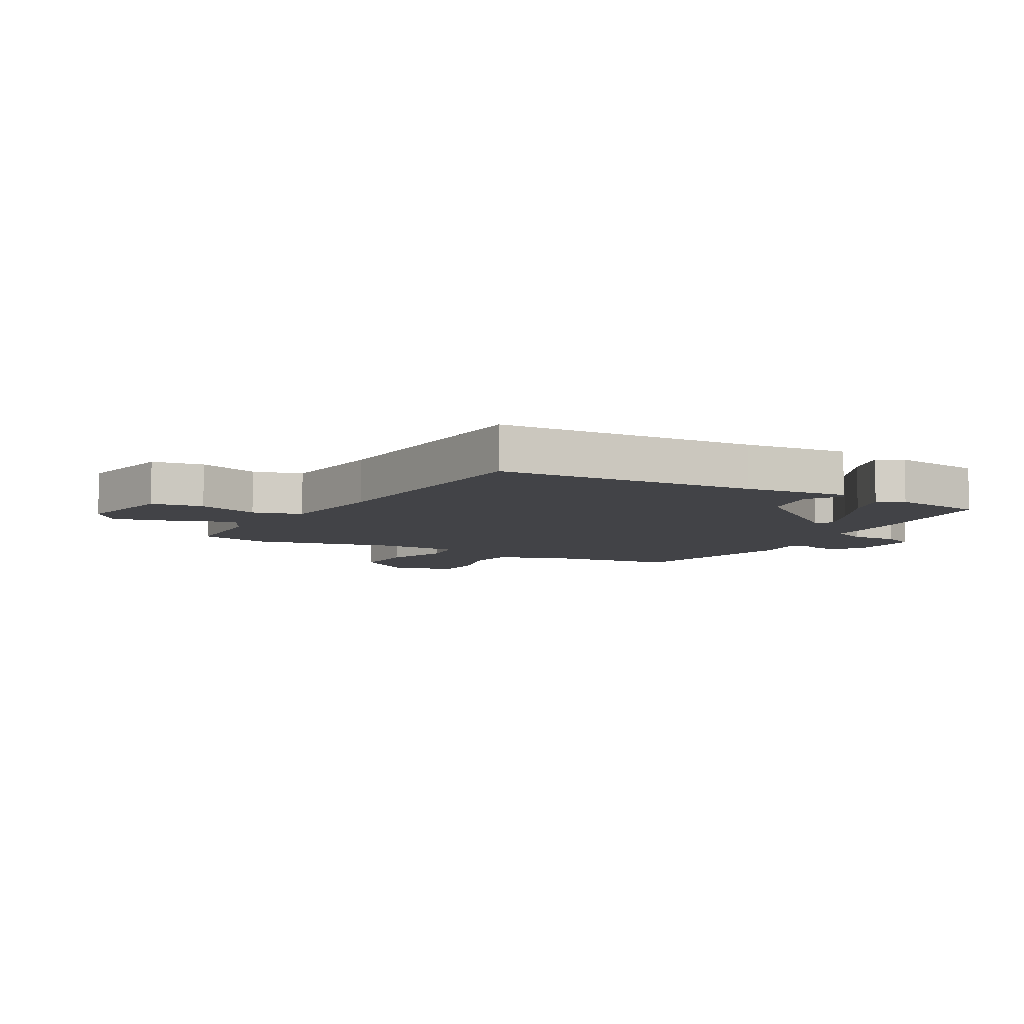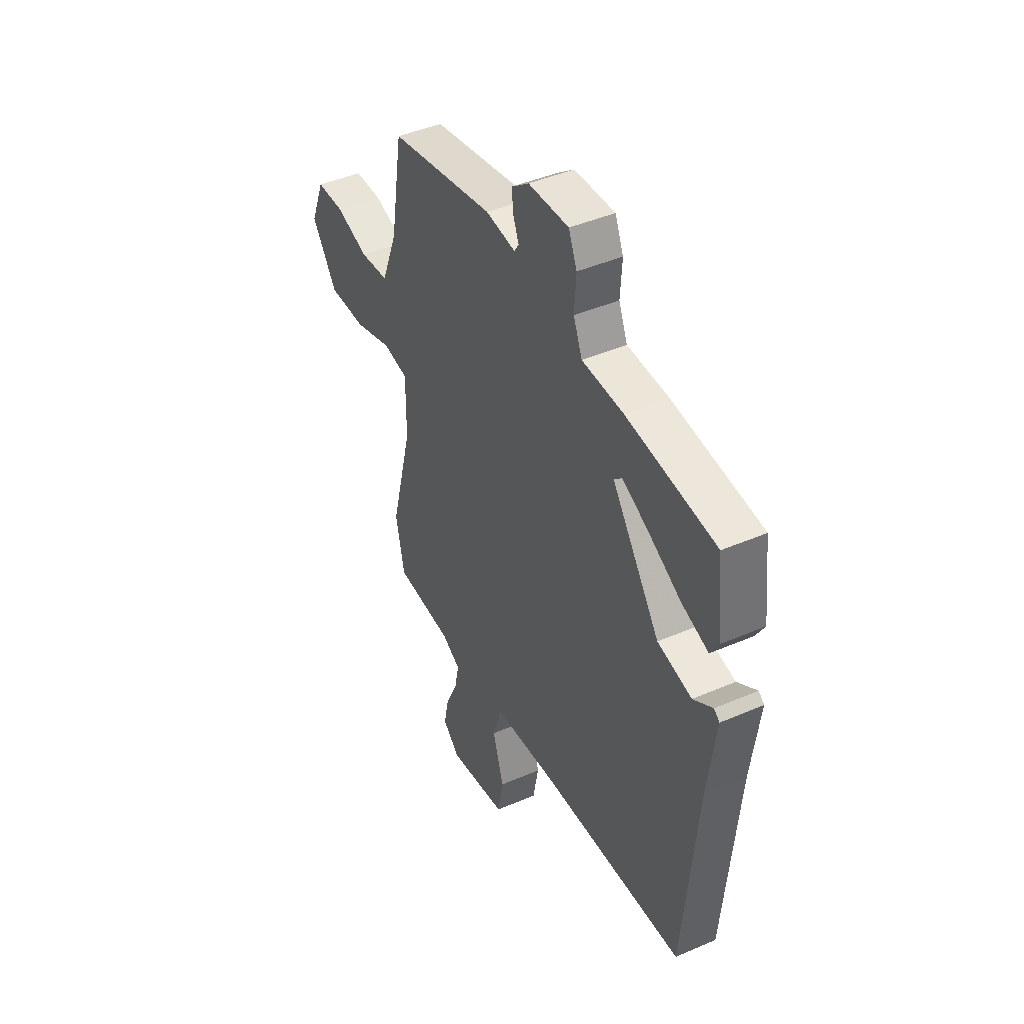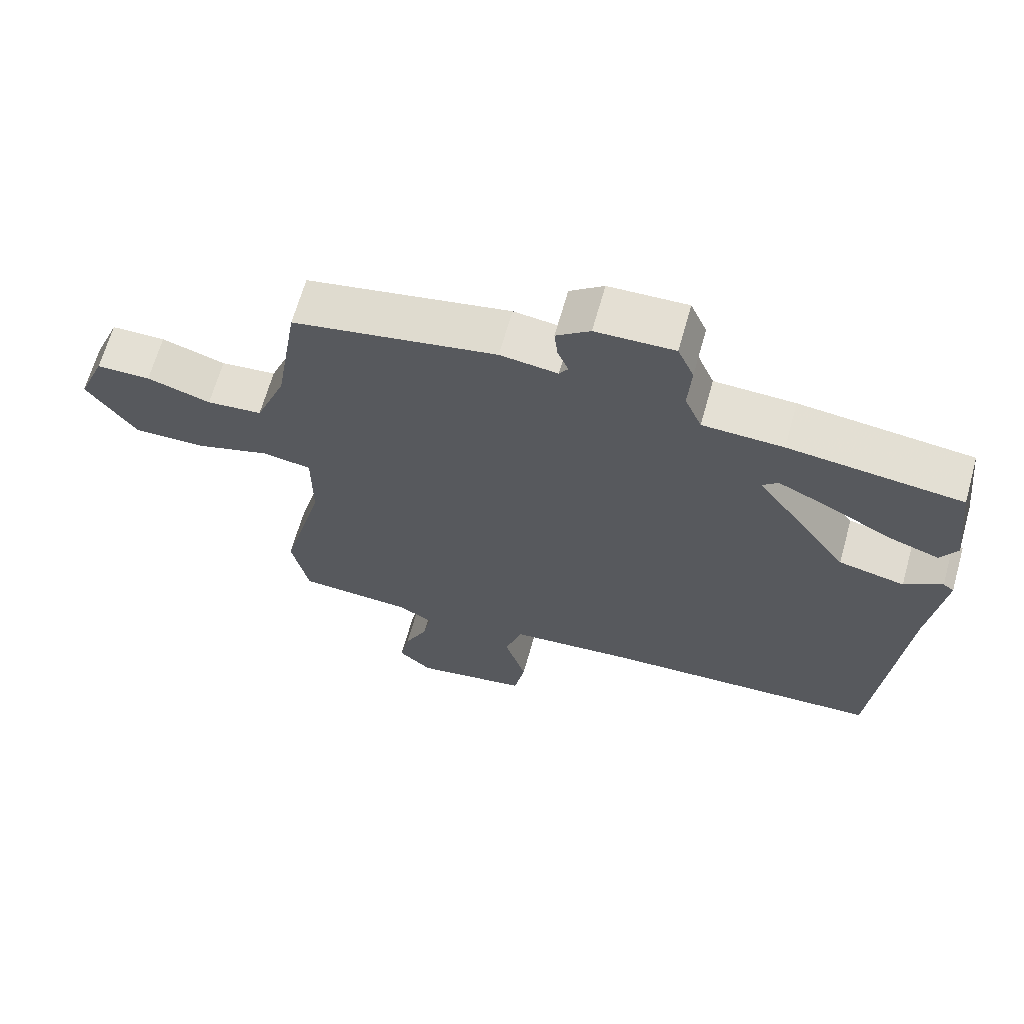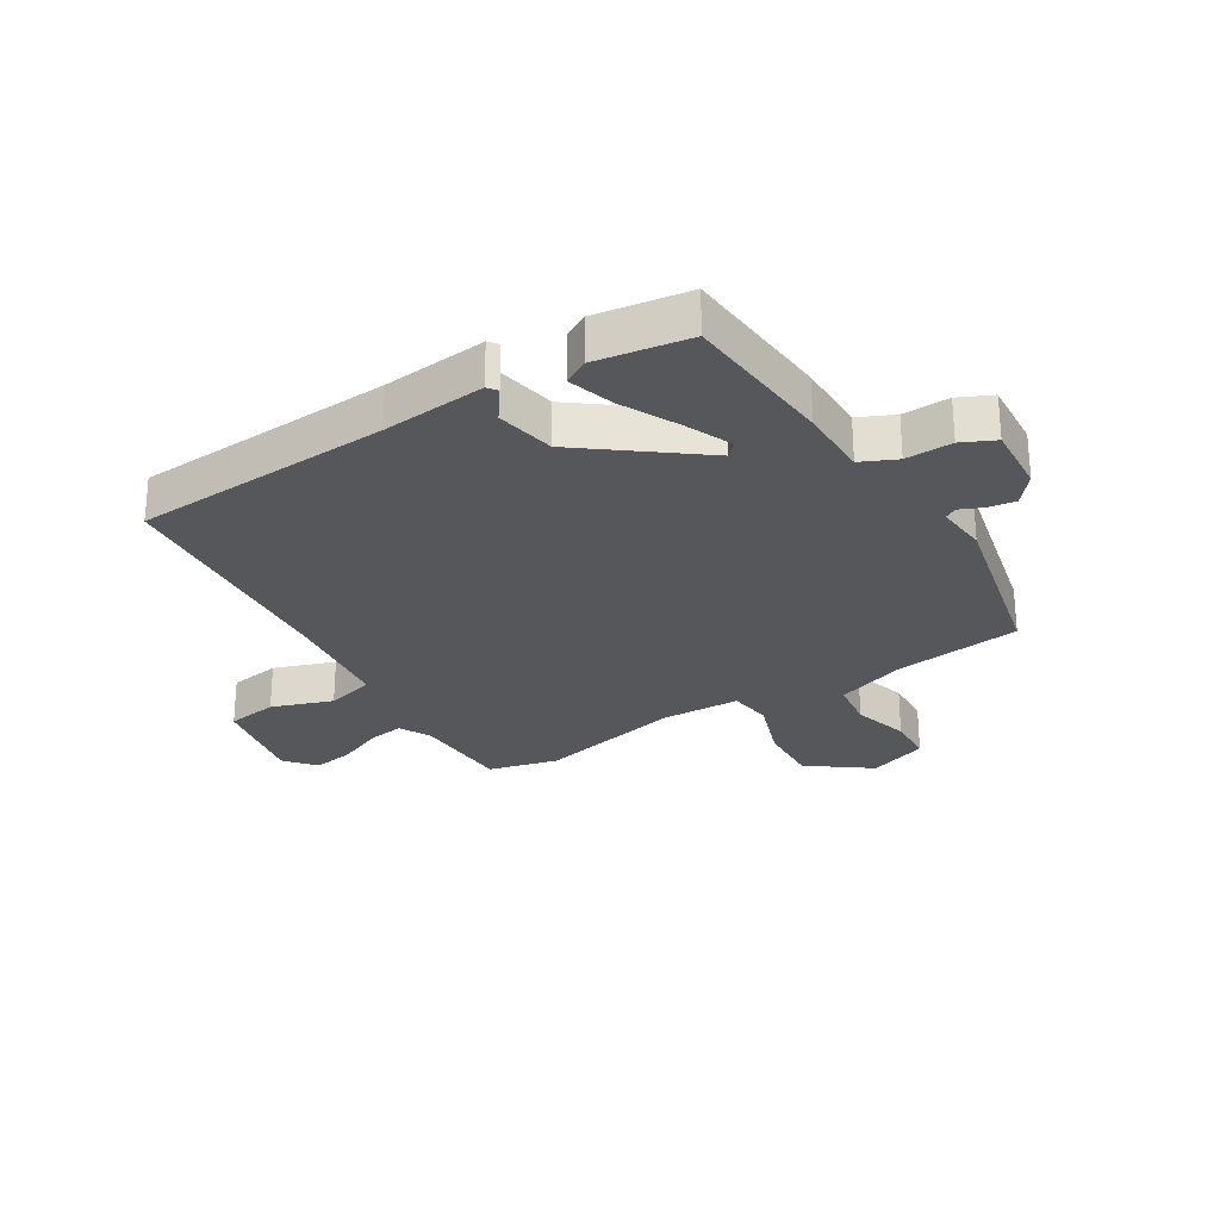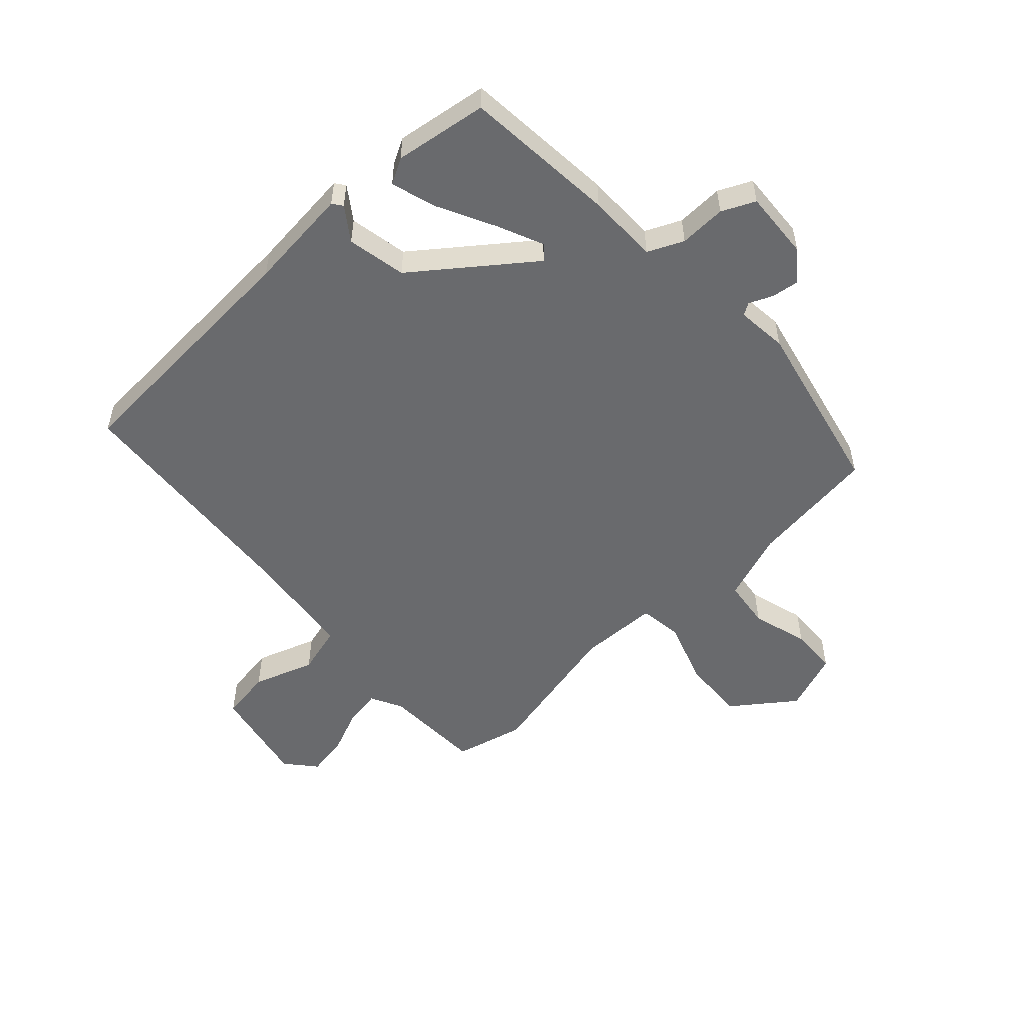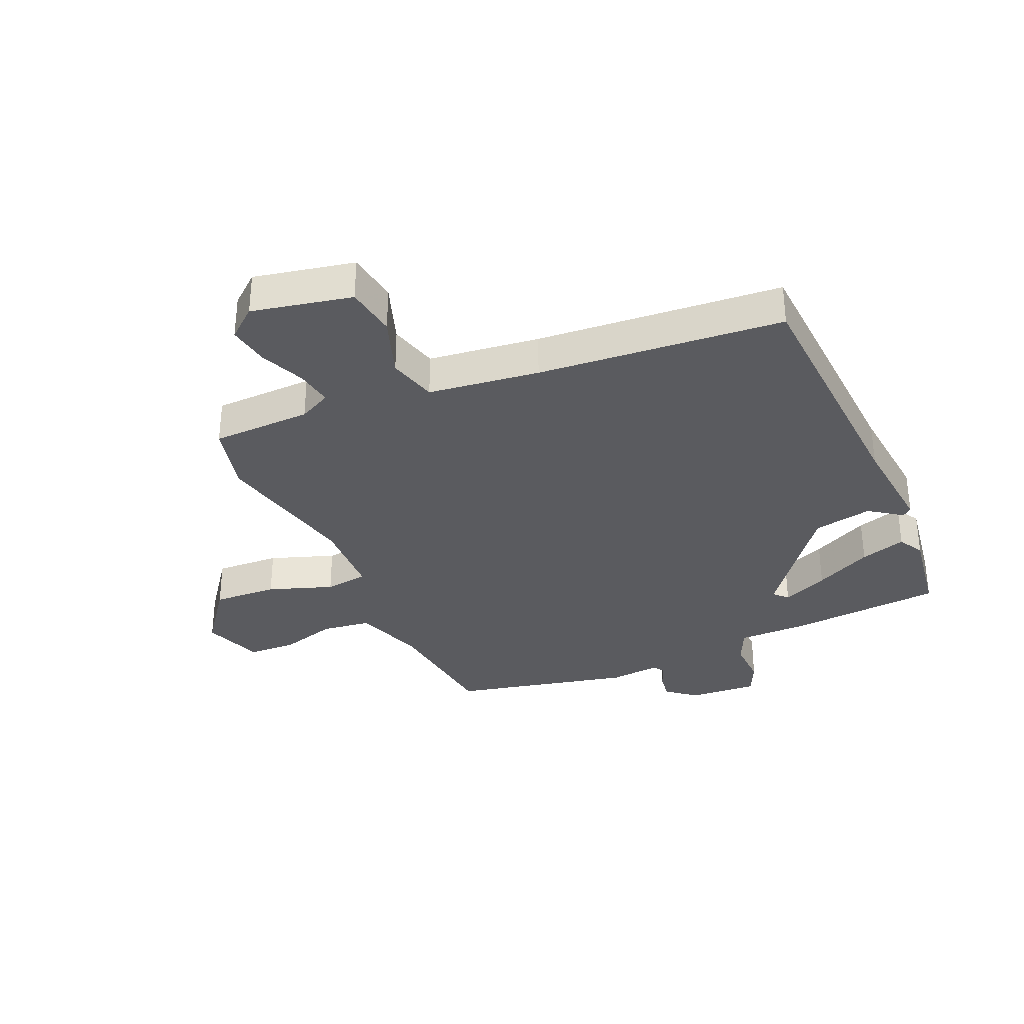
<metadata>
{"format":"obj","ext":"obj","renderer":"f3d","projection":"perspective","resolution":1024,"background":"white","views":[{"elev":-7.4,"azim":-120.9,"up":"+Y"},{"elev":43.7,"azim":-116.9,"up":"+Z"},{"elev":66.0,"azim":-164.3,"up":"+Z"},{"elev":-26.9,"azim":-60.2,"up":"+Y"},{"elev":-53.1,"azim":-48.9,"up":"+Y"},{"elev":-33.5,"azim":-158.3,"up":"+Y"}]}
</metadata>
<code>
v 0.522 0.07 -0.395
v 0.497 0.07 -0.513
v 0.33 0.07 -0.523
v 0.277 0.07 -0.552
v 0.289 0.07 -0.613
v 0.324 0.07 -0.688
v 0.338 0.07 -0.757
v 0.289 0.07 -0.801
v 0.12 0.07 -0.772
v 0.104 0.07 -0.686
v 0.136 0.07 -0.583
v 0.111 0.07 -0.502
v -0.076 0.07 -0.485
v -0.487 0.07 -0.465
v -0.526 0.07 -0.035
v -0.549 0.07 0.138
v -0.533 0.07 0.151
v -0.477 0.07 0.114
v -0.379 0.07 0.136
v -0.241 0.07 0.329
v -0.264 0.07 0.35
v -0.34 0.07 0.314
v -0.434 0.07 0.263
v -0.51 0.07 0.237
v -0.535 0.07 0.279
v -0.517 0.07 0.435
v -0.261 0.07 0.464
v -0.142 0.07 0.468
v -0.117 0.07 0.528
v -0.122 0.07 0.606
v -0.098 0.07 0.662
v 0.018 0.07 0.658
v 0.068 0.07 0.62
v 0.063 0.07 0.575
v 0.047 0.07 0.535
v 0.06 0.07 0.515
v 0.145 0.07 0.526
v 0.446 0.07 0.468
v 0.48 0.07 0.255
v 0.525 0.07 0.14
v 0.607 0.07 0.132
v 0.701 0.07 0.162
v 0.781 0.07 0.161
v 0.821 0.07 0.062
v 0.748 0.07 -0.043
v 0.64 0.07 -0.041
v 0.531 0.07 -0.007
v 0.459 0.07 -0.019
v 0.459 0.07 -0.152
v 0.522 0 -0.395
v 0.497 0 -0.513
v 0.33 0 -0.523
v 0.277 0 -0.552
v 0.289 0 -0.613
v 0.324 0 -0.688
v 0.338 0 -0.757
v 0.289 0 -0.801
v 0.12 0 -0.772
v 0.104 0 -0.686
v 0.136 0 -0.583
v 0.111 0 -0.502
v -0.076 0 -0.485
v -0.487 0 -0.465
v -0.526 0 -0.035
v -0.549 0 0.138
v -0.533 0 0.151
v -0.477 0 0.114
v -0.379 0 0.136
v -0.241 0 0.329
v -0.264 0 0.35
v -0.34 0 0.314
v -0.434 0 0.263
v -0.51 0 0.237
v -0.535 0 0.279
v -0.517 0 0.435
v -0.261 0 0.464
v -0.142 0 0.468
v -0.117 0 0.528
v -0.122 0 0.606
v -0.098 0 0.662
v 0.018 0 0.658
v 0.068 0 0.62
v 0.063 0 0.575
v 0.047 0 0.535
v 0.06 0 0.515
v 0.145 0 0.526
v 0.446 0 0.468
v 0.48 0 0.255
v 0.525 0 0.14
v 0.607 0 0.132
v 0.701 0 0.162
v 0.781 0 0.161
v 0.821 0 0.062
v 0.748 0 -0.043
v 0.64 0 -0.041
v 0.531 0 -0.007
v 0.459 0 -0.019
v 0.459 0 -0.152
f 45 46 47
f 44 45 47
f 43 44 47
f 42 43 47
f 41 42 47
f 40 41 47 48
f 39 40 48
f 38 39 48
f 37 38 48
f 36 37 48
f 33 34 35
f 32 33 35
f 31 32 35
f 30 31 35
f 29 30 35
f 28 29 35 36
f 26 27 28
f 25 26 28
f 24 25 28
f 23 24 28
f 22 23 28
f 21 22 28 36
f 36 48 49
f 21 36 49
f 20 21 49
f 15 16 17 18
f 15 18 19
f 14 15 19
f 13 14 19
f 49 1 2
f 20 49 2
f 19 20 2
f 13 19 2
f 12 13 2
f 9 10 11
f 8 9 11
f 7 8 11
f 6 7 11
f 5 6 11
f 12 2 3
f 12 3 4
f 4 5 11 12
f 96 95 94
f 96 94 93
f 96 93 92
f 96 92 91
f 96 91 90
f 97 96 90 89
f 97 89 88
f 97 88 87
f 97 87 86
f 97 86 85
f 84 83 82
f 84 82 81
f 84 81 80
f 84 80 79
f 84 79 78
f 85 84 78 77
f 77 76 75
f 77 75 74
f 77 74 73
f 77 73 72
f 77 72 71
f 85 77 71 70
f 98 97 85
f 98 85 70
f 98 70 69
f 67 66 65 64
f 68 67 64
f 68 64 63
f 68 63 62
f 51 50 98
f 51 98 69
f 51 69 68
f 51 68 62
f 51 62 61
f 60 59 58
f 60 58 57
f 60 57 56
f 60 56 55
f 60 55 54
f 52 51 61
f 53 52 61
f 61 60 54 53
f 1 50 51 2
f 2 51 52 3
f 3 52 53 4
f 4 53 54 5
f 5 54 55 6
f 6 55 56 7
f 7 56 57 8
f 8 57 58 9
f 9 58 59 10
f 10 59 60 11
f 11 60 61 12
f 12 61 62 13
f 13 62 63 14
f 14 63 64 15
f 15 64 65 16
f 16 65 66 17
f 17 66 67 18
f 18 67 68 19
f 19 68 69 20
f 20 69 70 21
f 21 70 71 22
f 22 71 72 23
f 23 72 73 24
f 24 73 74 25
f 25 74 75 26
f 26 75 76 27
f 27 76 77 28
f 28 77 78 29
f 29 78 79 30
f 30 79 80 31
f 31 80 81 32
f 32 81 82 33
f 33 82 83 34
f 34 83 84 35
f 35 84 85 36
f 36 85 86 37
f 37 86 87 38
f 38 87 88 39
f 39 88 89 40
f 40 89 90 41
f 41 90 91 42
f 42 91 92 43
f 43 92 93 44
f 44 93 94 45
f 45 94 95 46
f 46 95 96 47
f 47 96 97 48
f 48 97 98 49
f 49 98 50 1

</code>
